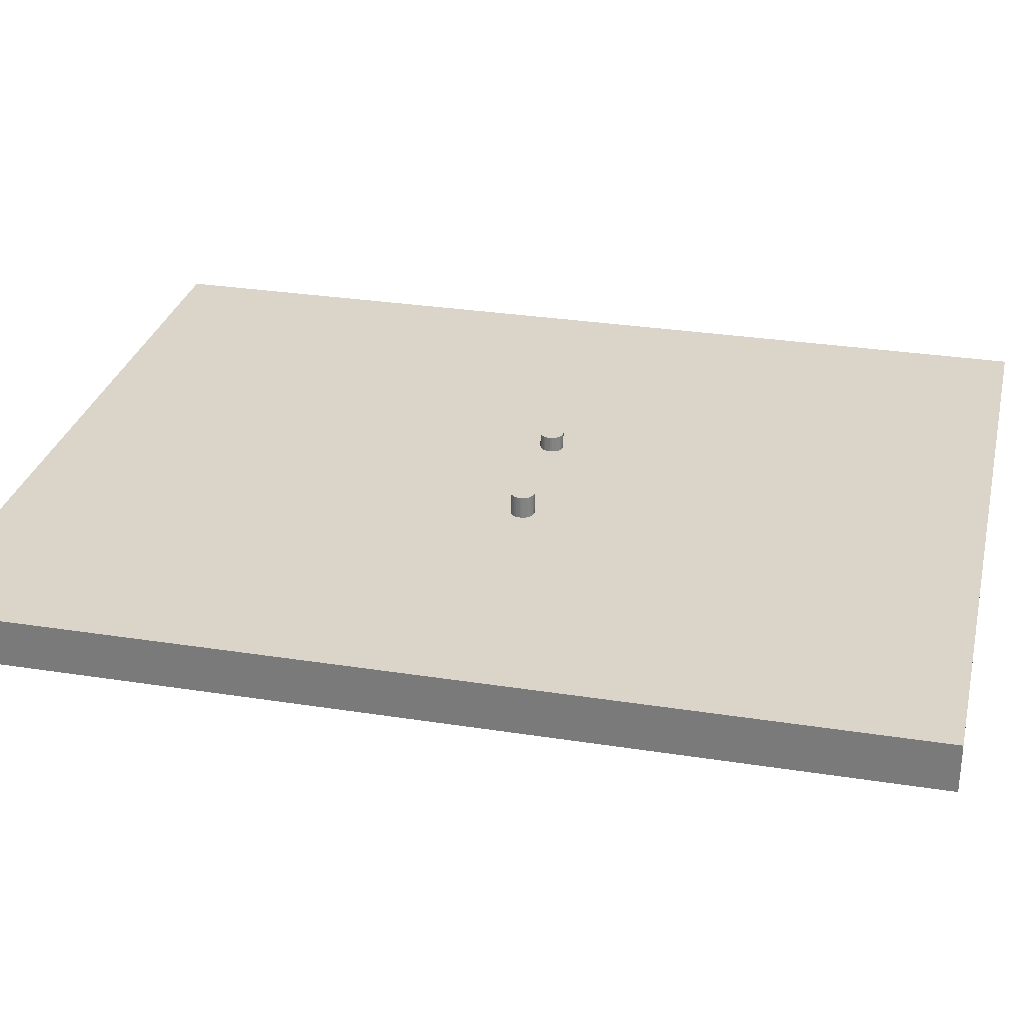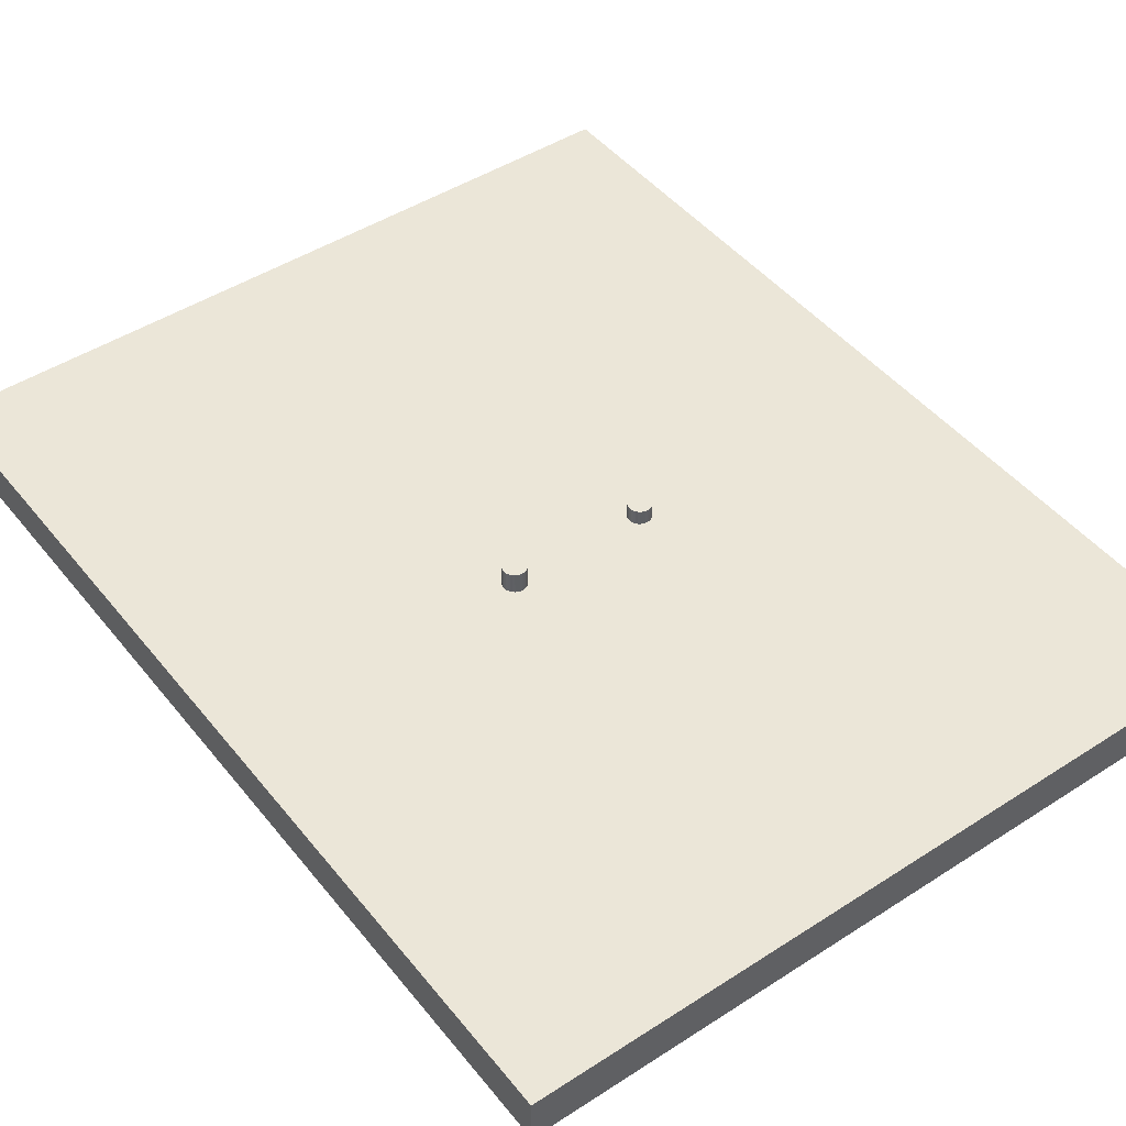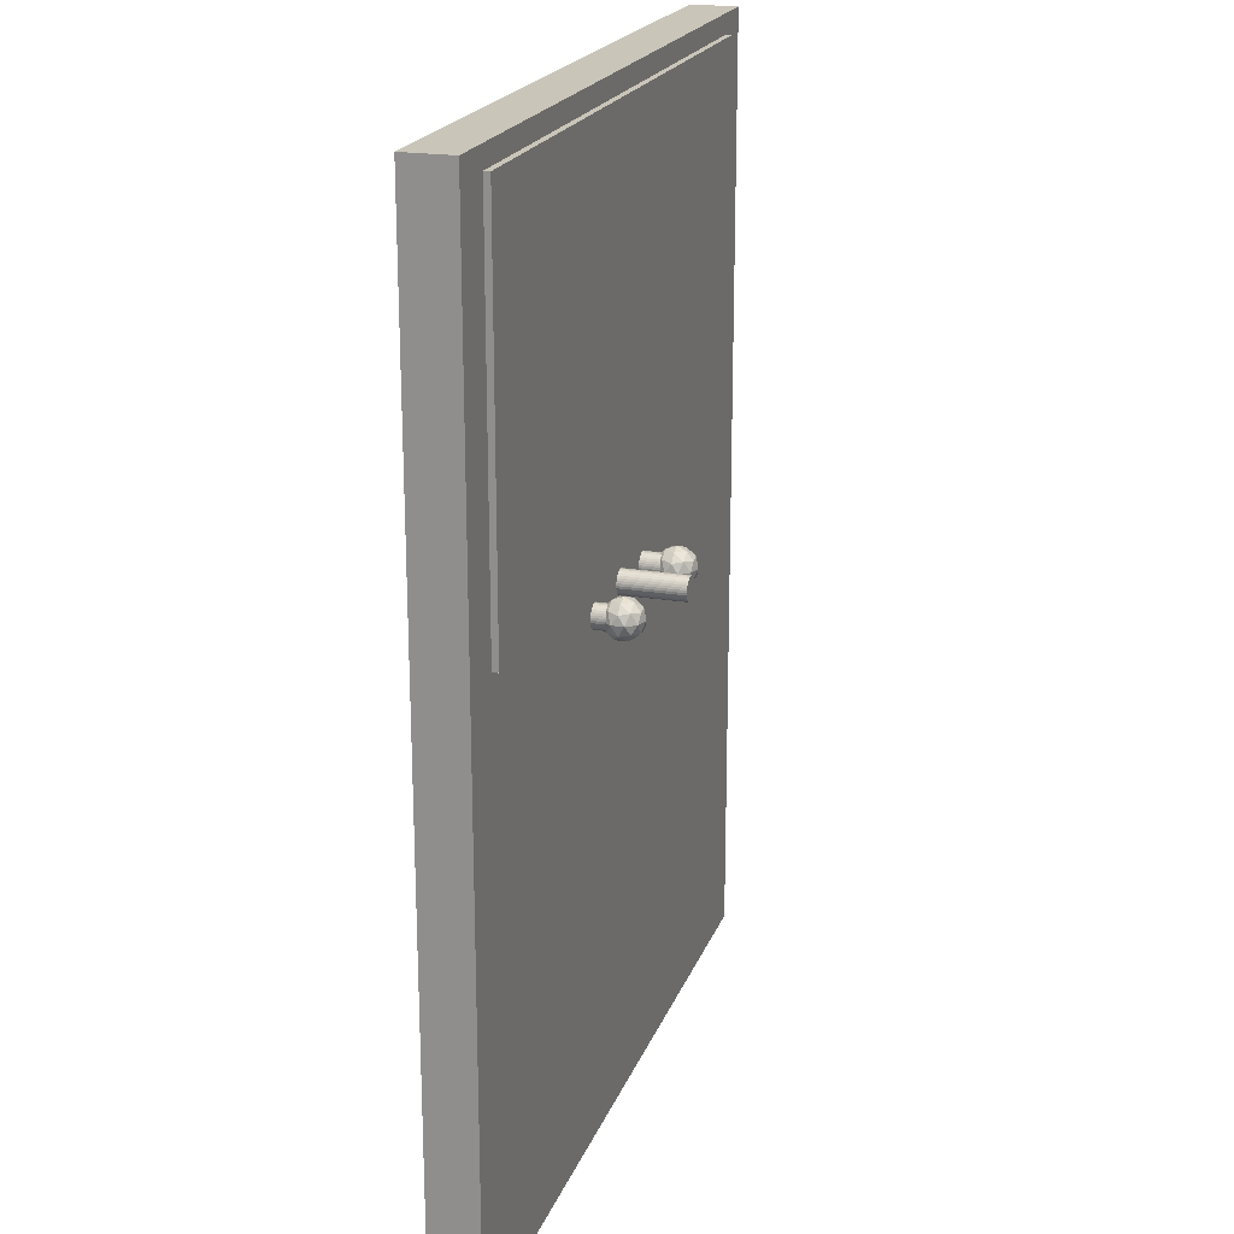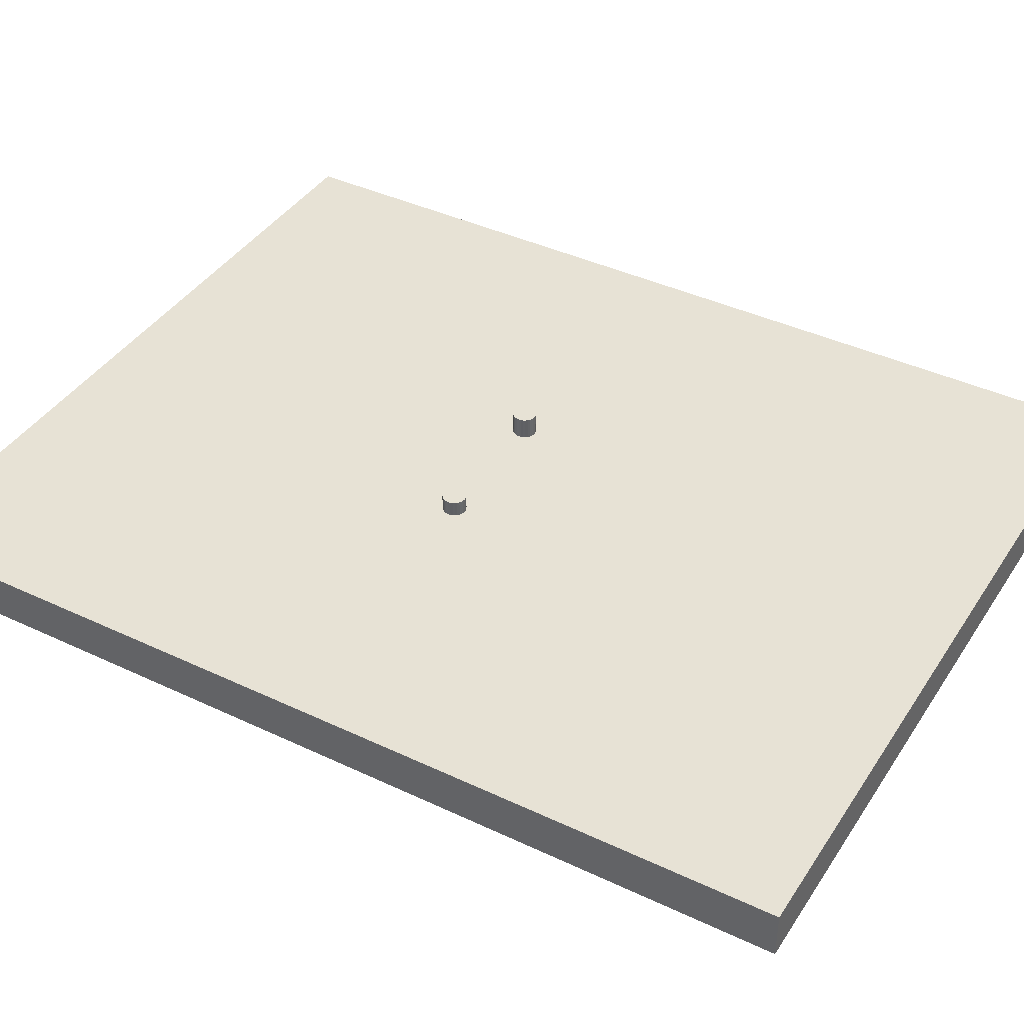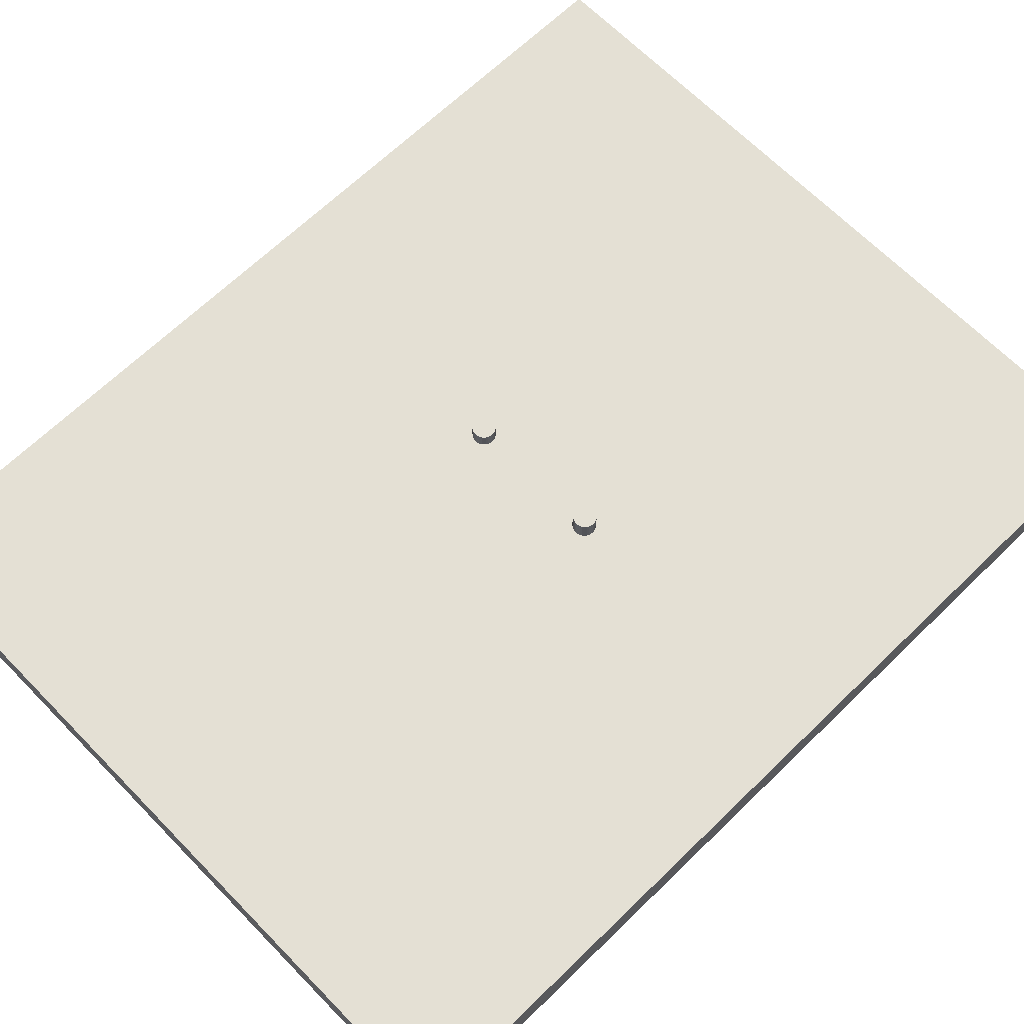
<metadata>
{"format":"obj","ext":"obj","renderer":"f3d","projection":"perspective","resolution":1024,"background":"white","views":[{"elev":29.3,"azim":103.1,"up":"+Z"},{"elev":46.3,"azim":143.6,"up":"+Z"},{"elev":20.6,"azim":107.0,"up":"+Y"},{"elev":40.5,"azim":-59.9,"up":"+Z"},{"elev":66.2,"azim":45.7,"up":"+Z"}]}
</metadata>
<code>
o lavabo_Cube.003
v 0.8632 1.056 1.78
v 0.8632 1.056 1.98
v 0.8627 1.051 1.78
v 0.8627 1.051 1.98
v 0.8613 1.047 1.78
v 0.8613 1.047 1.98
v 0.859 1.042 1.78
v 0.859 1.042 1.98
v 0.8559 1.039 1.78
v 0.8559 1.039 1.98
v 0.8521 1.035 1.78
v 0.8521 1.035 1.98
v 0.8478 1.033 1.78
v 0.8478 1.033 1.98
v 0.8431 1.032 1.78
v 0.8431 1.032 1.98
v 0.8382 1.031 1.78
v 0.8382 1.031 1.98
v 0.8333 1.032 1.78
v 0.8333 1.032 1.98
v 0.8286 1.033 1.78
v 0.8286 1.033 1.98
v 0.8243 1.035 1.78
v 0.8243 1.035 1.98
v 0.8205 1.039 1.78
v 0.8205 1.039 1.98
v 0.8174 1.042 1.78
v 0.8174 1.042 1.98
v 0.8151 1.047 1.78
v 0.8151 1.047 1.98
v 0.8137 1.051 1.78
v 0.8137 1.051 1.98
v 0.8132 1.056 1.78
v 0.8132 1.056 1.98
v 0.8137 1.061 1.78
v 0.8137 1.061 1.98
v 0.8151 1.066 1.78
v 0.8151 1.066 1.98
v 0.8174 1.07 1.78
v 0.8174 1.07 1.98
v 0.8205 1.074 1.78
v 0.8205 1.074 1.98
v 0.8243 1.077 1.78
v 0.8243 1.077 1.98
v 0.8286 1.079 1.78
v 0.8286 1.079 1.98
v 0.8333 1.081 1.78
v 0.8333 1.081 1.98
v 0.8382 1.081 1.78
v 0.8382 1.081 1.98
v 0.8431 1.081 1.78
v 0.8431 1.081 1.98
v 0.8478 1.079 1.78
v 0.8478 1.079 1.98
v 0.8521 1.077 1.78
v 0.8521 1.077 1.98
v 0.8559 1.074 1.78
v 0.8559 1.074 1.98
v 0.859 1.07 1.78
v 0.859 1.07 1.98
v 0.8613 1.066 1.78
v 0.8613 1.066 1.98
v 0.8627 1.061 1.78
v 0.8627 1.061 1.98
v 0.8319 1.012 1.782
v 0.8622 1.036 1.804
v 0.8203 1.036 1.818
v 0.7945 1.036 1.782
v 0.8203 1.036 1.746
v 0.8622 1.036 1.76
v 0.8435 1.073 1.818
v 0.8016 1.073 1.804
v 0.8016 1.073 1.76
v 0.8435 1.073 1.746
v 0.8693 1.073 1.782
v 0.8319 1.096 1.782
v 0.8251 1.019 1.803
v 0.8497 1.019 1.795
v 0.8429 1.032 1.816
v 0.8675 1.032 1.782
v 0.8497 1.019 1.769
v 0.8099 1.019 1.782
v 0.8031 1.032 1.803
v 0.8251 1.019 1.761
v 0.8031 1.032 1.761
v 0.8429 1.032 1.748
v 0.8717 1.054 1.795
v 0.8717 1.054 1.769
v 0.8319 1.054 1.824
v 0.8565 1.054 1.816
v 0.7921 1.054 1.795
v 0.8073 1.054 1.816
v 0.8073 1.054 1.748
v 0.7921 1.054 1.769
v 0.8565 1.054 1.748
v 0.8319 1.054 1.74
v 0.8607 1.076 1.803
v 0.8209 1.076 1.816
v 0.7963 1.076 1.782
v 0.8209 1.076 1.748
v 0.8607 1.076 1.761
v 0.8387 1.09 1.803
v 0.8539 1.09 1.782
v 0.8141 1.09 1.795
v 0.8141 1.09 1.769
v 0.8387 1.09 1.761
v 1.163 1.059 1.793
v 1.163 1.059 1.993
v 1.163 1.054 1.793
v 1.163 1.054 1.993
v 1.161 1.05 1.793
v 1.161 1.05 1.993
v 1.159 1.045 1.793
v 1.159 1.045 1.993
v 1.156 1.042 1.793
v 1.156 1.042 1.993
v 1.152 1.039 1.793
v 1.152 1.039 1.993
v 1.148 1.036 1.793
v 1.148 1.036 1.993
v 1.143 1.035 1.793
v 1.143 1.035 1.993
v 1.138 1.034 1.793
v 1.138 1.034 1.993
v 1.133 1.035 1.793
v 1.133 1.035 1.993
v 1.129 1.036 1.793
v 1.129 1.036 1.993
v 1.124 1.039 1.793
v 1.124 1.039 1.993
v 1.121 1.042 1.793
v 1.121 1.042 1.993
v 1.117 1.045 1.793
v 1.117 1.045 1.993
v 1.115 1.05 1.793
v 1.115 1.05 1.993
v 1.114 1.054 1.793
v 1.114 1.054 1.993
v 1.113 1.059 1.793
v 1.113 1.059 1.993
v 1.114 1.064 1.793
v 1.114 1.064 1.993
v 1.115 1.069 1.793
v 1.115 1.069 1.993
v 1.117 1.073 1.793
v 1.117 1.073 1.993
v 1.121 1.077 1.793
v 1.121 1.077 1.993
v 1.124 1.08 1.793
v 1.124 1.08 1.993
v 1.129 1.082 1.793
v 1.129 1.082 1.993
v 1.133 1.084 1.793
v 1.133 1.084 1.993
v 1.138 1.084 1.793
v 1.138 1.084 1.993
v 1.143 1.084 1.793
v 1.143 1.084 1.993
v 1.148 1.082 1.793
v 1.148 1.082 1.993
v 1.152 1.08 1.793
v 1.152 1.08 1.993
v 1.156 1.077 1.793
v 1.156 1.077 1.993
v 1.159 1.073 1.793
v 1.159 1.073 1.993
v 1.161 1.069 1.793
v 1.161 1.069 1.993
v 1.163 1.064 1.793
v 1.163 1.064 1.993
v 1.132 1.015 1.795
v 1.162 1.039 1.817
v 1.12 1.039 1.83
v 1.094 1.039 1.795
v 1.12 1.039 1.759
v 1.162 1.039 1.773
v 1.144 1.076 1.83
v 1.102 1.076 1.817
v 1.102 1.076 1.773
v 1.144 1.076 1.759
v 1.169 1.076 1.795
v 1.132 1.099 1.795
v 1.125 1.022 1.816
v 1.15 1.022 1.808
v 1.143 1.035 1.829
v 1.168 1.035 1.795
v 1.15 1.022 1.782
v 1.11 1.022 1.795
v 1.103 1.035 1.816
v 1.125 1.022 1.774
v 1.103 1.035 1.774
v 1.143 1.035 1.761
v 1.172 1.057 1.808
v 1.172 1.057 1.782
v 1.132 1.057 1.837
v 1.157 1.057 1.829
v 1.092 1.057 1.808
v 1.107 1.057 1.829
v 1.107 1.057 1.761
v 1.092 1.057 1.782
v 1.157 1.057 1.761
v 1.132 1.057 1.753
v 1.161 1.079 1.816
v 1.121 1.079 1.829
v 1.096 1.079 1.795
v 1.121 1.079 1.761
v 1.161 1.079 1.774
v 1.139 1.093 1.816
v 1.154 1.093 1.795
v 1.114 1.093 1.808
v 1.114 1.093 1.782
v 1.139 1.093 1.774
v 1.006 1.07 1.714
v 1.006 1.07 1.864
v 1.006 1.065 1.714
v 1.006 1.065 1.864
v 1.004 1.061 1.714
v 1.004 1.061 1.864
v 1.002 1.056 1.714
v 1.002 1.056 1.864
v 0.9989 1.052 1.714
v 0.9989 1.052 1.864
v 0.9951 1.049 1.714
v 0.9951 1.049 1.864
v 0.9908 1.047 1.714
v 0.9908 1.047 1.864
v 0.9861 1.046 1.714
v 0.9861 1.046 1.864
v 0.9812 1.045 1.714
v 0.9812 1.045 1.864
v 0.9763 1.046 1.714
v 0.9763 1.046 1.864
v 0.9716 1.047 1.714
v 0.9716 1.047 1.864
v 0.9673 1.049 1.714
v 0.9673 1.049 1.864
v 0.9635 1.052 1.714
v 0.9635 1.052 1.864
v 0.9604 1.056 1.714
v 0.9604 1.056 1.864
v 0.9581 1.061 1.714
v 0.9581 1.061 1.864
v 0.9567 1.065 1.714
v 0.9567 1.065 1.864
v 0.9562 1.07 1.714
v 0.9562 1.07 1.864
v 0.9567 1.075 1.714
v 0.9567 1.075 1.864
v 0.9581 1.08 1.714
v 0.9581 1.08 1.864
v 0.9604 1.084 1.714
v 0.9604 1.084 1.864
v 0.9635 1.088 1.714
v 0.9635 1.088 1.864
v 0.9673 1.091 1.714
v 0.9673 1.091 1.864
v 0.9716 1.093 1.714
v 0.9716 1.093 1.864
v 0.9763 1.095 1.714
v 0.9763 1.095 1.864
v 0.9812 1.095 1.714
v 0.9812 1.095 1.864
v 0.9861 1.095 1.714
v 0.9861 1.095 1.864
v 0.9908 1.093 1.714
v 0.9908 1.093 1.864
v 0.9951 1.091 1.714
v 0.9951 1.091 1.864
v 0.9989 1.088 1.714
v 0.9989 1.088 1.864
v 1.002 1.084 1.714
v 1.002 1.084 1.864
v 1.004 1.08 1.714
v 1.004 1.08 1.864
v 1.006 1.075 1.714
v 1.006 1.075 1.864
v 0.2812 1.159 1.935
v 0.2812 1.959 1.935
v 0.2812 1.159 1.835
v 0.2812 1.959 1.835
v 1.681 1.159 1.935
v 1.681 1.959 1.935
v 1.681 1.159 1.835
v 1.681 1.959 1.835
v 0.1812 0 1.947
v 0.1812 2 1.947
v 0.1812 0 1.847
v 0.1812 2 1.847
v 1.781 0 1.947
v 1.781 2 1.947
v 1.781 0 1.847
v 1.781 2 1.847
f 286 288 287 285
f 288 292 291 287
f 292 290 289 291
f 290 286 285 289
f 285 287 291 289
f 290 292 288 286
f 278 280 279 277
f 280 284 283 279
f 284 282 281 283
f 282 278 277 281
f 277 279 283 281
f 282 284 280 278
f 1 2 4 3
f 3 4 6 5
f 5 6 8 7
f 7 8 10 9
f 9 10 12 11
f 11 12 14 13
f 13 14 16 15
f 15 16 18 17
f 17 18 20 19
f 19 20 22 21
f 21 22 24 23
f 23 24 26 25
f 25 26 28 27
f 27 28 30 29
f 29 30 32 31
f 31 32 34 33
f 33 34 36 35
f 35 36 38 37
f 37 38 40 39
f 39 40 42 41
f 41 42 44 43
f 43 44 46 45
f 45 46 48 47
f 47 48 50 49
f 49 50 52 51
f 51 52 54 53
f 53 54 56 55
f 55 56 58 57
f 57 58 60 59
f 59 60 62 61
f 4 2 64 62 60 58 56 54 52 50 48 46 44 42 40 38 36 34 32 30 28 26 24 22 20 18 16 14 12 10 8 6
f 63 64 2 1
f 61 62 64 63
f 1 3 5 7 9 11 13 15 17 19 21 23 25 27 29 31 33 35 37 39 41 43 45 47 49 51 53 55 57 59 61 63
f 65 78 77
f 66 78 80
f 65 77 82
f 65 82 84
f 65 84 81
f 66 80 87
f 67 79 89
f 68 83 91
f 69 85 93
f 70 86 95
f 66 87 90
f 67 89 92
f 68 91 94
f 69 93 96
f 70 95 88
f 71 97 102
f 72 98 104
f 73 99 105
f 74 100 106
f 75 101 103
f 103 106 76
f 103 101 106
f 101 74 106
f 106 105 76
f 106 100 105
f 100 73 105
f 105 104 76
f 105 99 104
f 99 72 104
f 104 102 76
f 104 98 102
f 98 71 102
f 102 103 76
f 102 97 103
f 97 75 103
f 88 101 75
f 88 95 101
f 95 74 101
f 96 100 74
f 96 93 100
f 93 73 100
f 94 99 73
f 94 91 99
f 91 72 99
f 92 98 72
f 92 89 98
f 89 71 98
f 90 97 71
f 90 87 97
f 87 75 97
f 95 96 74
f 95 86 96
f 86 69 96
f 93 94 73
f 93 85 94
f 85 68 94
f 91 92 72
f 91 83 92
f 83 67 92
f 89 90 71
f 89 79 90
f 79 66 90
f 87 88 75
f 87 80 88
f 80 70 88
f 81 86 70
f 81 84 86
f 84 69 86
f 84 85 69
f 84 82 85
f 82 68 85
f 82 83 68
f 82 77 83
f 77 67 83
f 80 81 70
f 80 78 81
f 78 65 81
f 77 79 67
f 77 78 79
f 78 66 79
f 107 108 110 109
f 109 110 112 111
f 111 112 114 113
f 113 114 116 115
f 115 116 118 117
f 117 118 120 119
f 119 120 122 121
f 121 122 124 123
f 123 124 126 125
f 125 126 128 127
f 127 128 130 129
f 129 130 132 131
f 131 132 134 133
f 133 134 136 135
f 135 136 138 137
f 137 138 140 139
f 139 140 142 141
f 141 142 144 143
f 143 144 146 145
f 145 146 148 147
f 147 148 150 149
f 149 150 152 151
f 151 152 154 153
f 153 154 156 155
f 155 156 158 157
f 157 158 160 159
f 159 160 162 161
f 161 162 164 163
f 163 164 166 165
f 165 166 168 167
f 110 108 170 168 166 164 162 160 158 156 154 152 150 148 146 144 142 140 138 136 134 132 130 128 126 124 122 120 118 116 114 112
f 169 170 108 107
f 167 168 170 169
f 107 109 111 113 115 117 119 121 123 125 127 129 131 133 135 137 139 141 143 145 147 149 151 153 155 157 159 161 163 165 167 169
f 171 184 183
f 172 184 186
f 171 183 188
f 171 188 190
f 171 190 187
f 172 186 193
f 173 185 195
f 174 189 197
f 175 191 199
f 176 192 201
f 172 193 196
f 173 195 198
f 174 197 200
f 175 199 202
f 176 201 194
f 177 203 208
f 178 204 210
f 179 205 211
f 180 206 212
f 181 207 209
f 209 212 182
f 209 207 212
f 207 180 212
f 212 211 182
f 212 206 211
f 206 179 211
f 211 210 182
f 211 205 210
f 205 178 210
f 210 208 182
f 210 204 208
f 204 177 208
f 208 209 182
f 208 203 209
f 203 181 209
f 194 207 181
f 194 201 207
f 201 180 207
f 202 206 180
f 202 199 206
f 199 179 206
f 200 205 179
f 200 197 205
f 197 178 205
f 198 204 178
f 198 195 204
f 195 177 204
f 196 203 177
f 196 193 203
f 193 181 203
f 201 202 180
f 201 192 202
f 192 175 202
f 199 200 179
f 199 191 200
f 191 174 200
f 197 198 178
f 197 189 198
f 189 173 198
f 195 196 177
f 195 185 196
f 185 172 196
f 193 194 181
f 193 186 194
f 186 176 194
f 187 192 176
f 187 190 192
f 190 175 192
f 190 191 175
f 190 188 191
f 188 174 191
f 188 189 174
f 188 183 189
f 183 173 189
f 186 187 176
f 186 184 187
f 184 171 187
f 183 185 173
f 183 184 185
f 184 172 185
f 213 214 216 215
f 215 216 218 217
f 217 218 220 219
f 219 220 222 221
f 221 222 224 223
f 223 224 226 225
f 225 226 228 227
f 227 228 230 229
f 229 230 232 231
f 231 232 234 233
f 233 234 236 235
f 235 236 238 237
f 237 238 240 239
f 239 240 242 241
f 241 242 244 243
f 243 244 246 245
f 245 246 248 247
f 247 248 250 249
f 249 250 252 251
f 251 252 254 253
f 253 254 256 255
f 255 256 258 257
f 257 258 260 259
f 259 260 262 261
f 261 262 264 263
f 263 264 266 265
f 265 266 268 267
f 267 268 270 269
f 269 270 272 271
f 271 272 274 273
f 216 214 276 274 272 270 268 266 264 262 260 258 256 254 252 250 248 246 244 242 240 238 236 234 232 230 228 226 224 222 220 218
f 275 276 214 213
f 273 274 276 275
f 213 215 217 219 221 223 225 227 229 231 233 235 237 239 241 243 245 247 249 251 253 255 257 259 261 263 265 267 269 271 273 275

</code>
